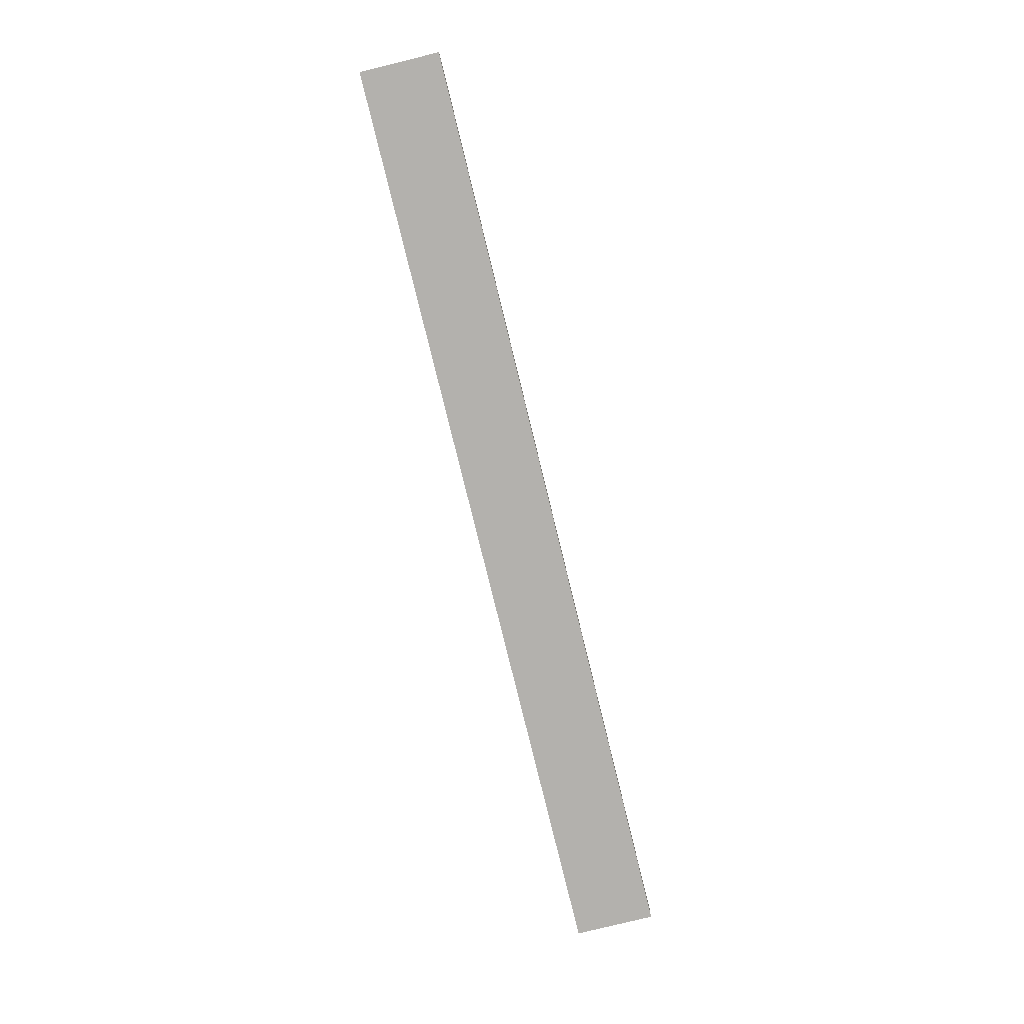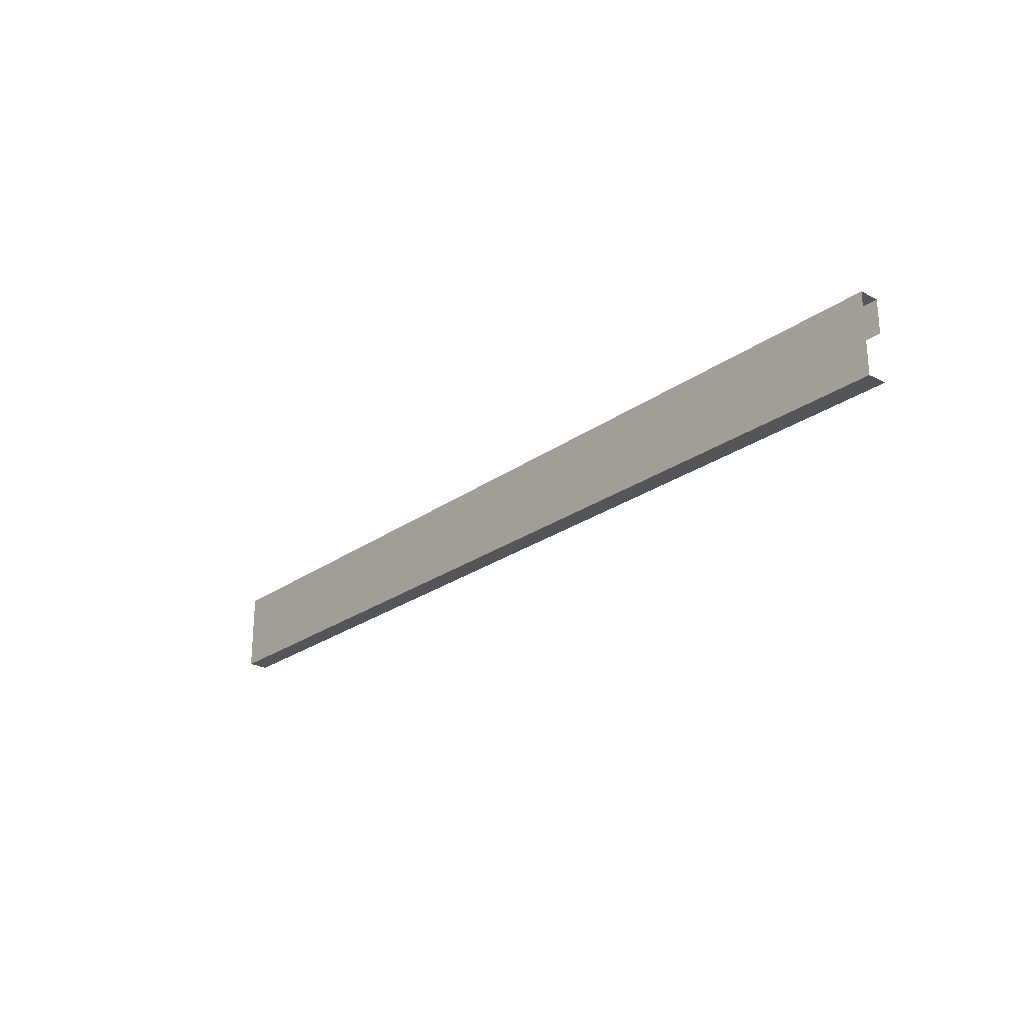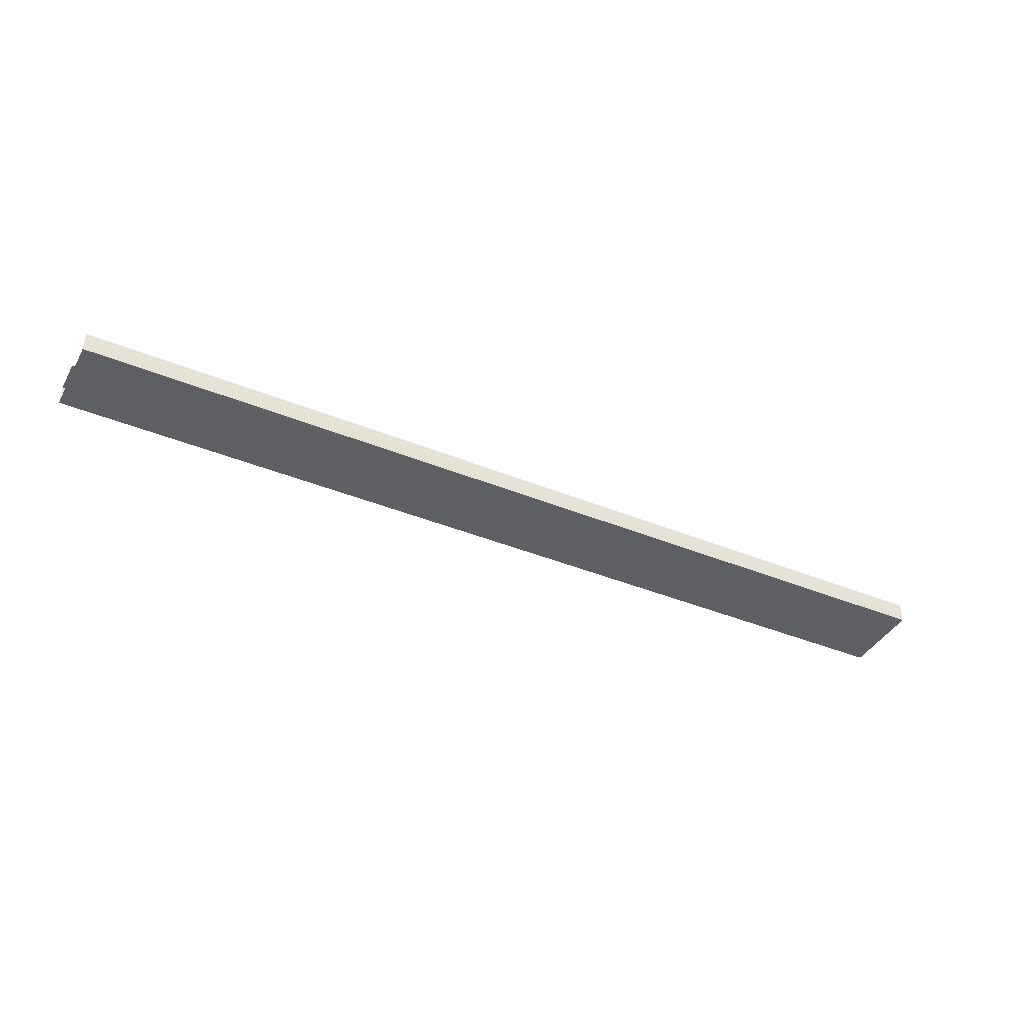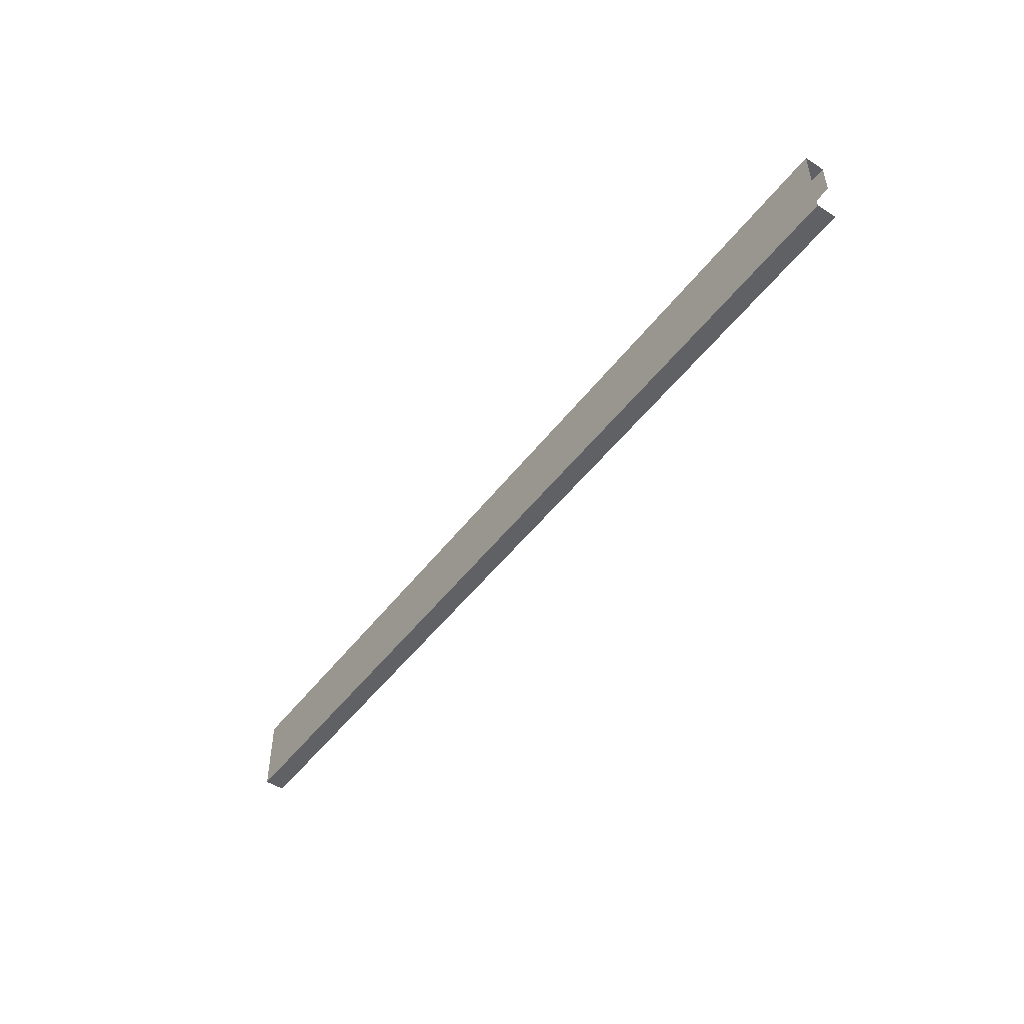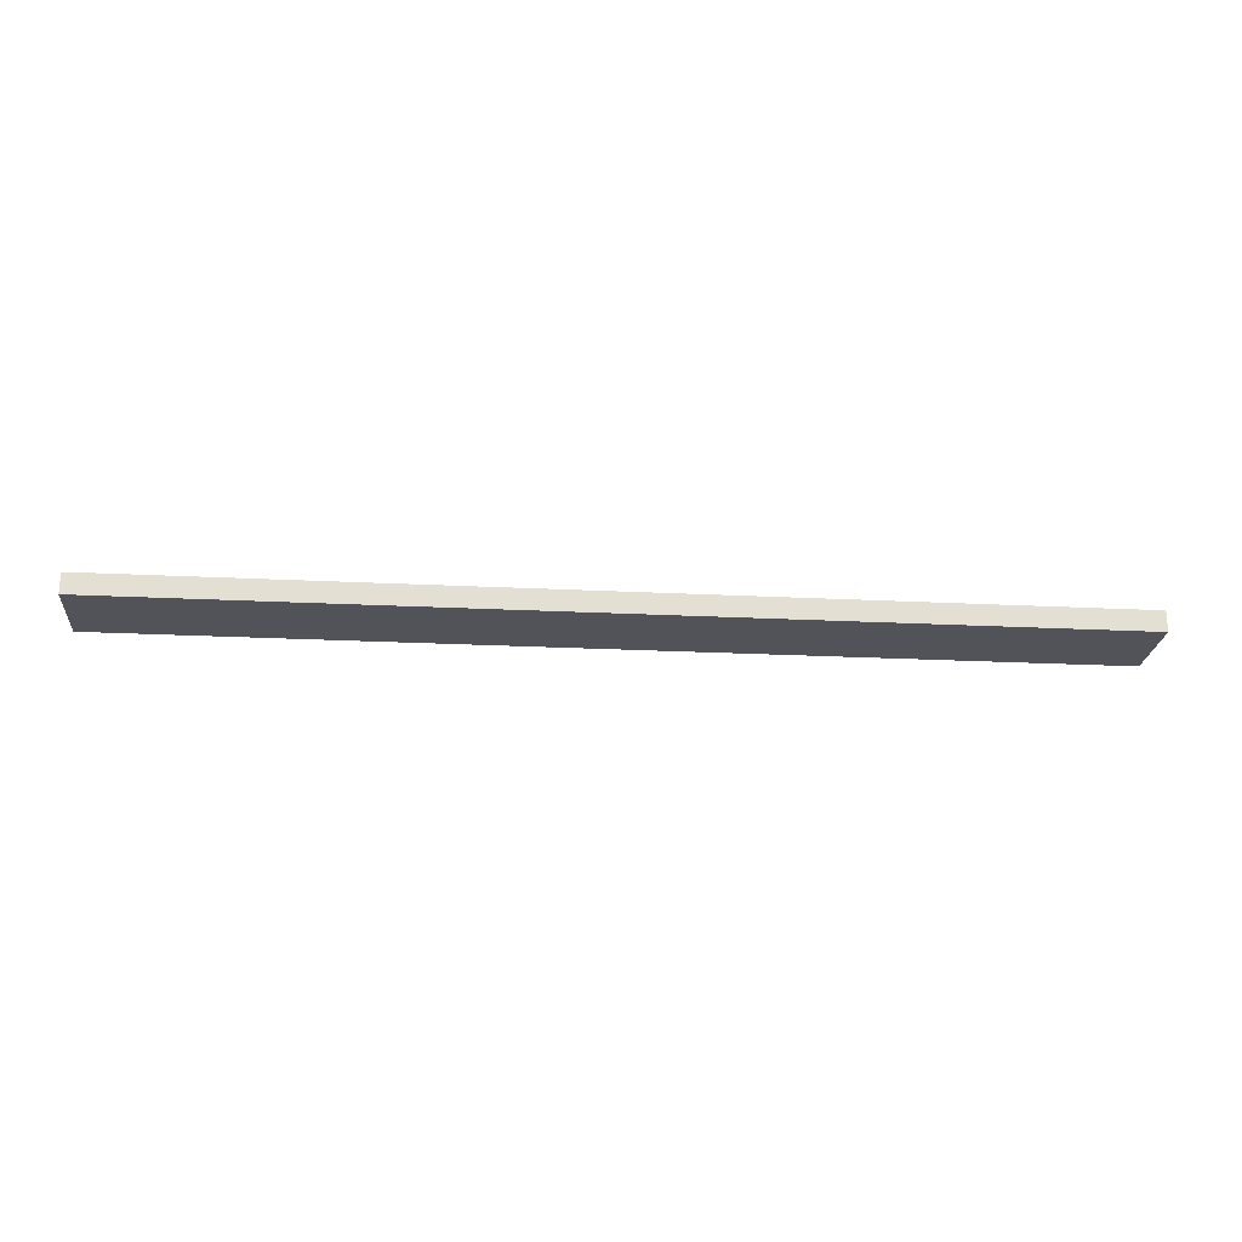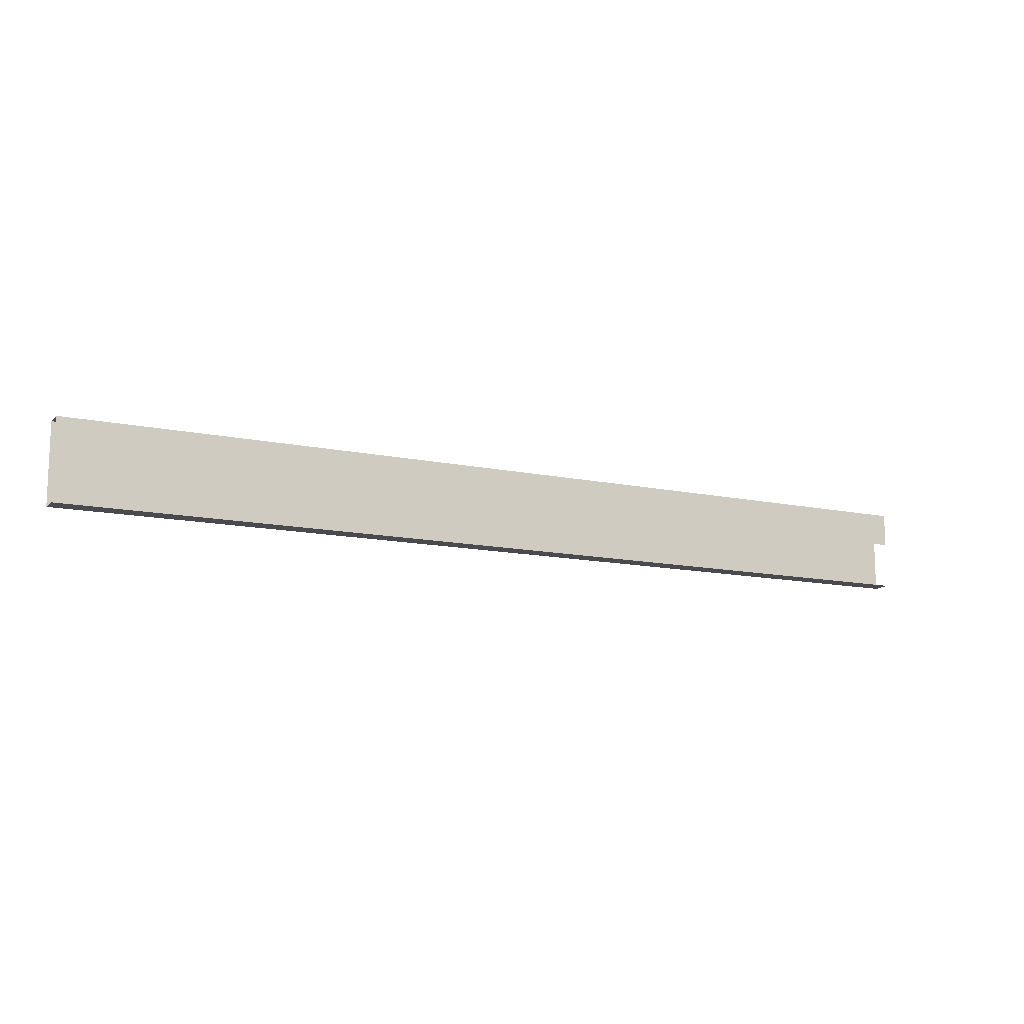
<metadata>
{"format":"obj","ext":"obj","renderer":"f3d","projection":"perspective","resolution":1024,"background":"white","views":[{"elev":-79.3,"azim":-76.2,"up":"+Z"},{"elev":-24.5,"azim":-130.5,"up":"+Y"},{"elev":-40.2,"azim":-26.8,"up":"+Z"},{"elev":-49.0,"azim":-125.6,"up":"+Y"},{"elev":-22.7,"azim":175.0,"up":"+Z"},{"elev":-12.8,"azim":-26.4,"up":"+Y"}]}
</metadata>
<code>
o R2_11_1/R2_11/mesh11/mesh11-geometry#mesh11-geometry
v -0.617 0.6844 -0.4484
v 0.6479 0.5752 -0.4484
v -0.617 0.5752 -0.4484
v 0.6479 0.6844 -0.4484
v -0.617 0.5752 -0.4211
v 0.6479 0.6844 -0.4211
v 0.6479 0.5752 -0.4211
v -0.617 0.6844 -0.4211
v -0.617 0.6389 -0.4211
v 0.6479 0.6389 -0.4211
f 1 2 3
f 2 1 4
f 2 5 3
f 1 6 4
f 5 2 7
f 6 1 8
f 9 6 8
f 6 9 10
f 3 2 1
f 4 1 2
f 3 5 2
f 4 6 1
f 7 2 5
f 8 1 6
f 8 6 9
f 10 9 6

</code>
